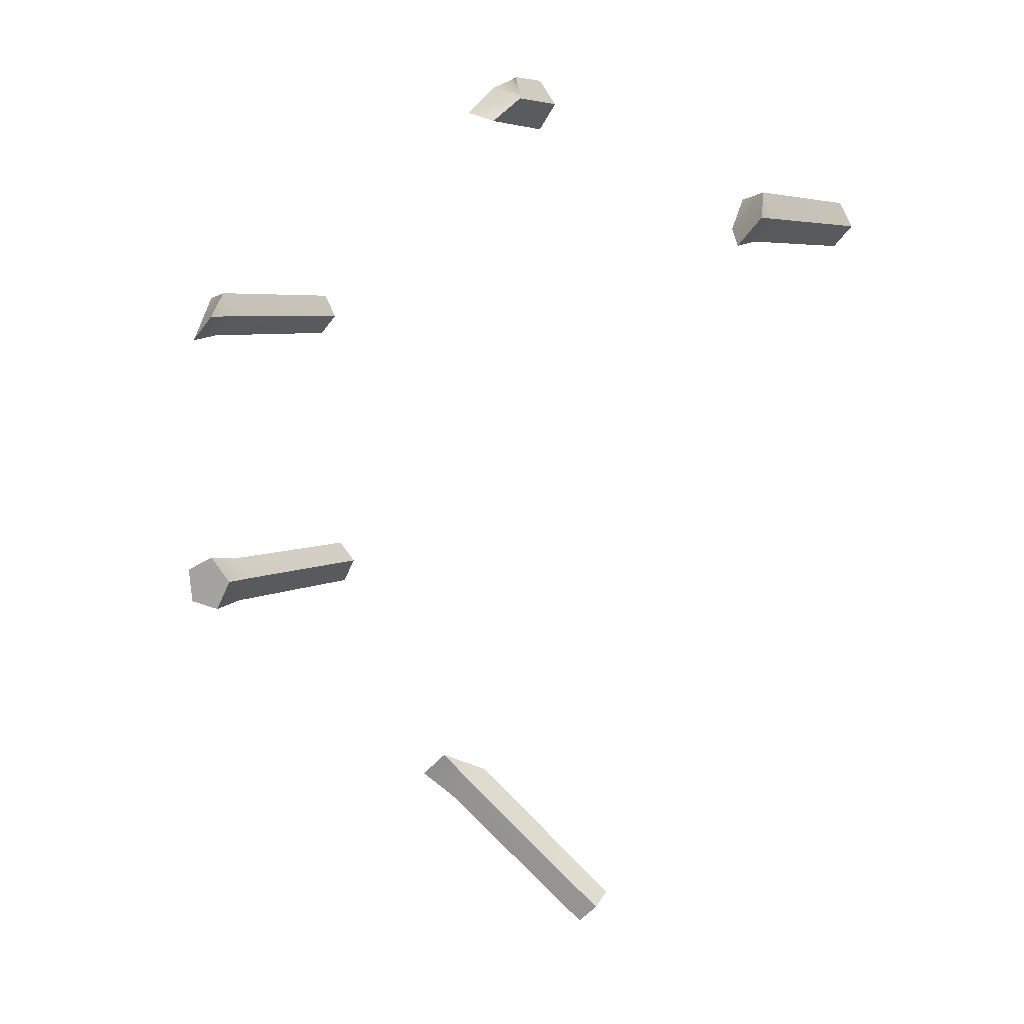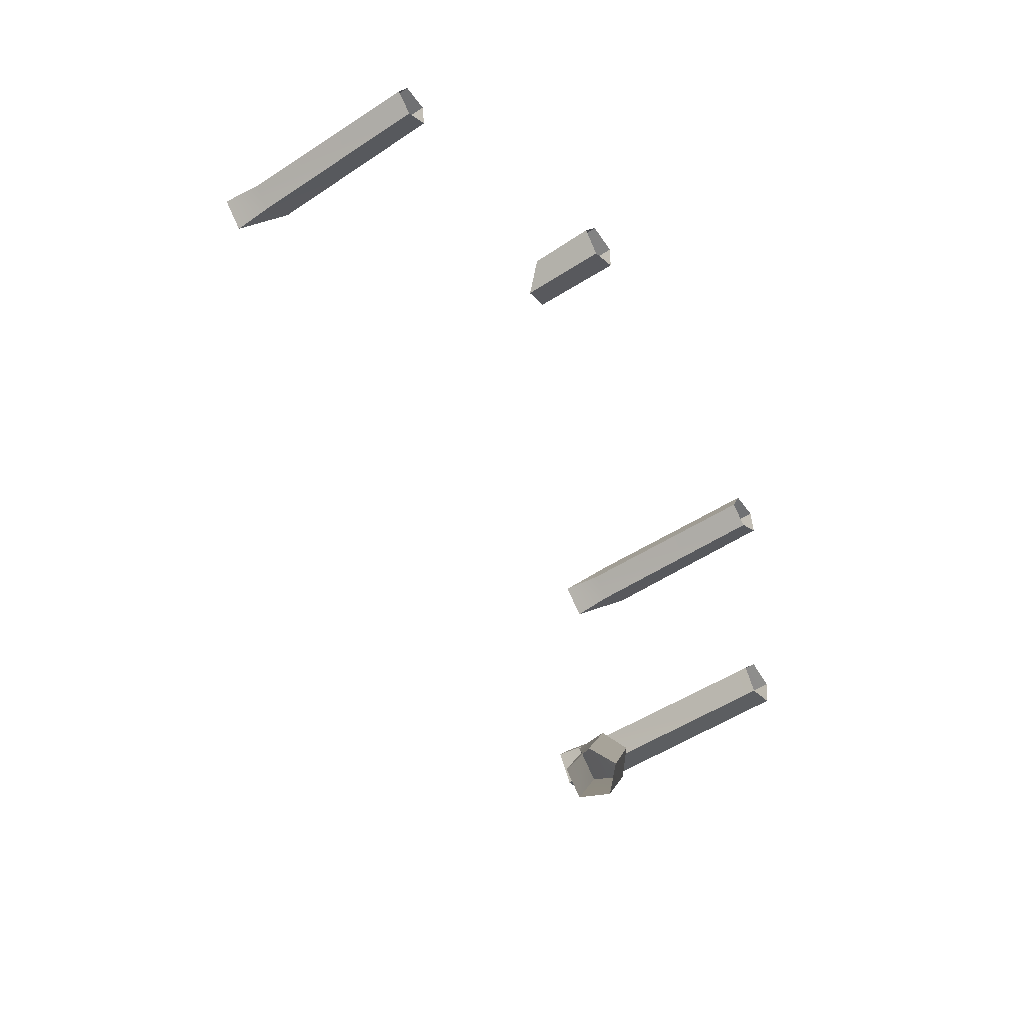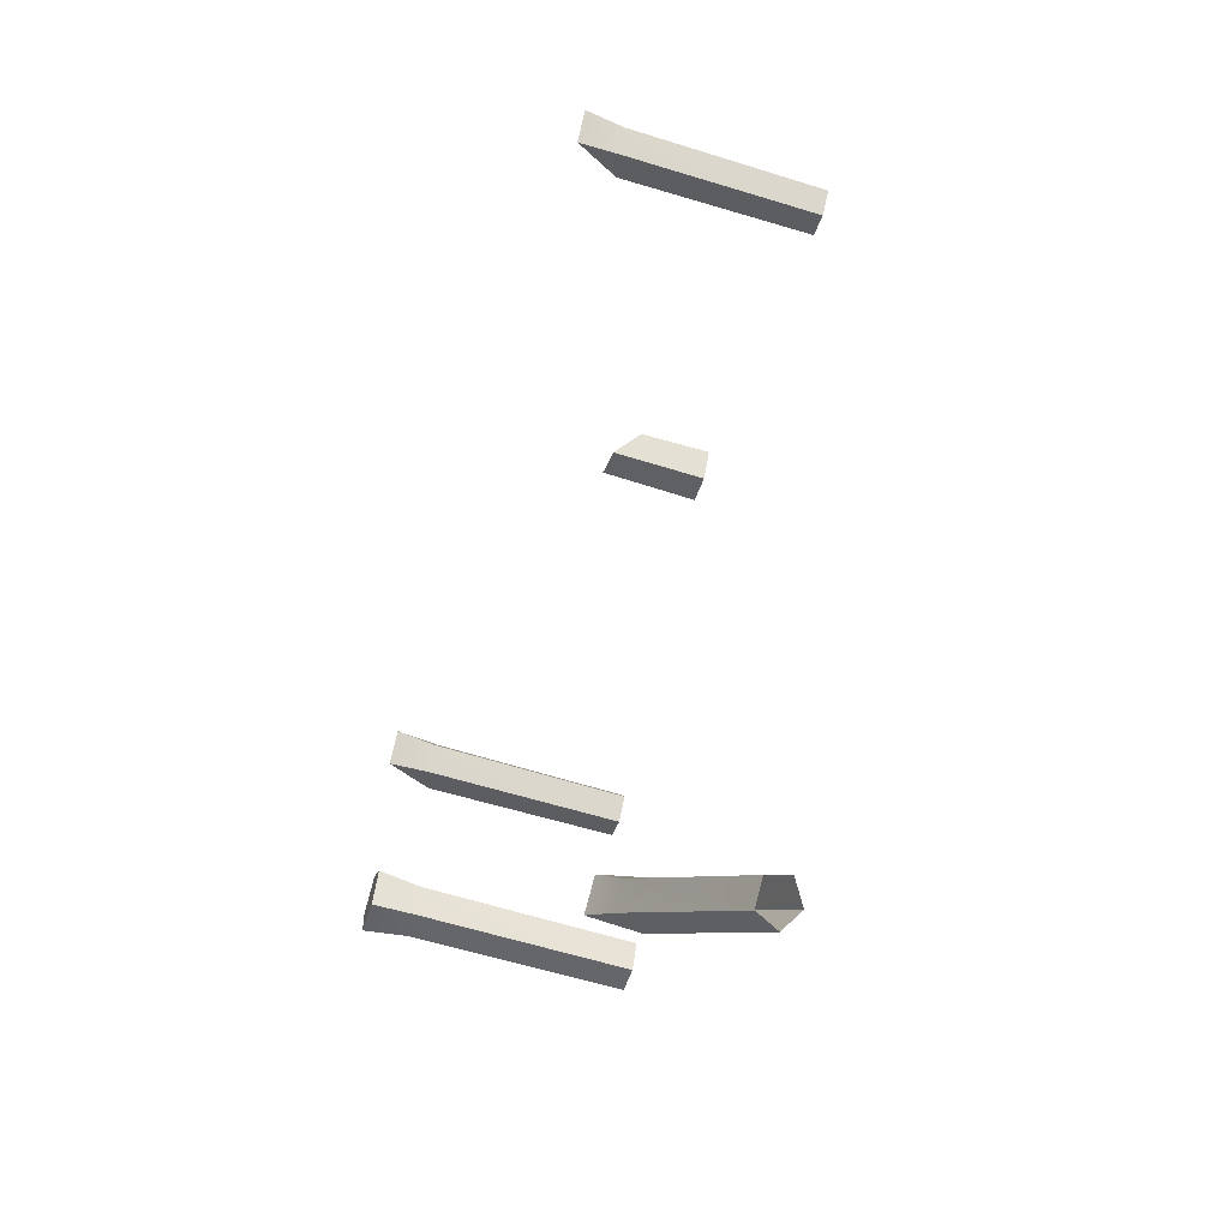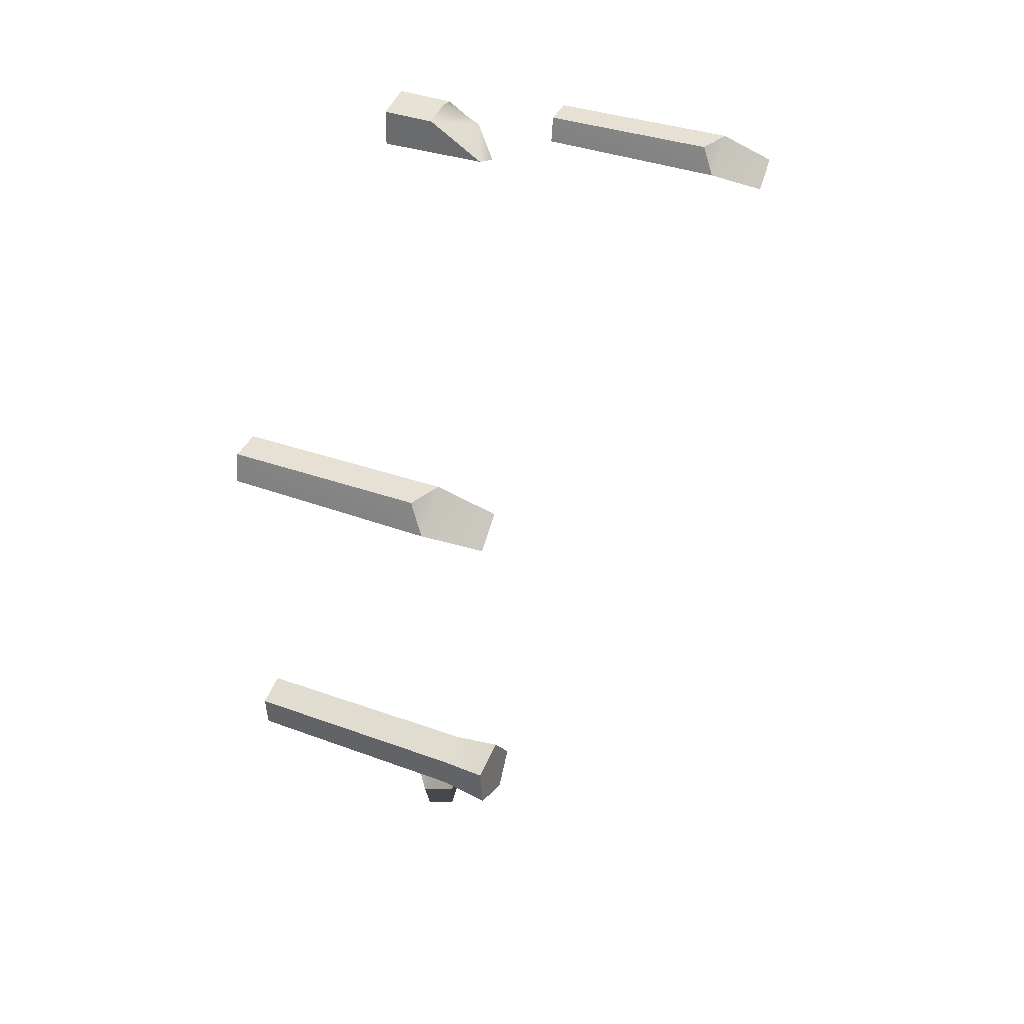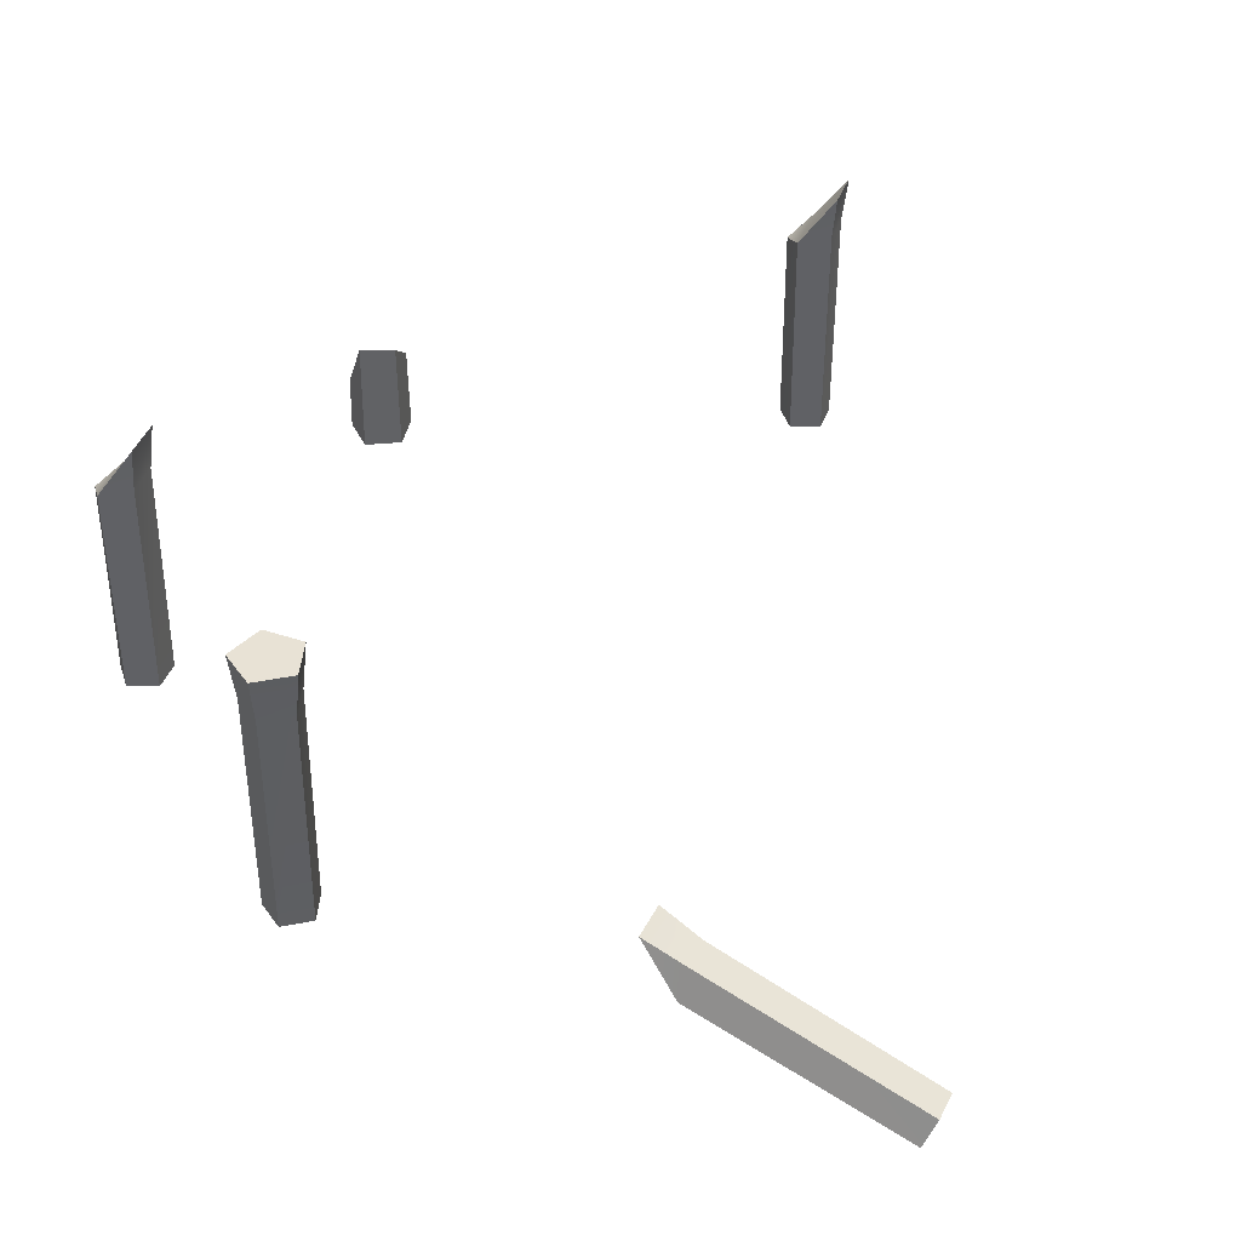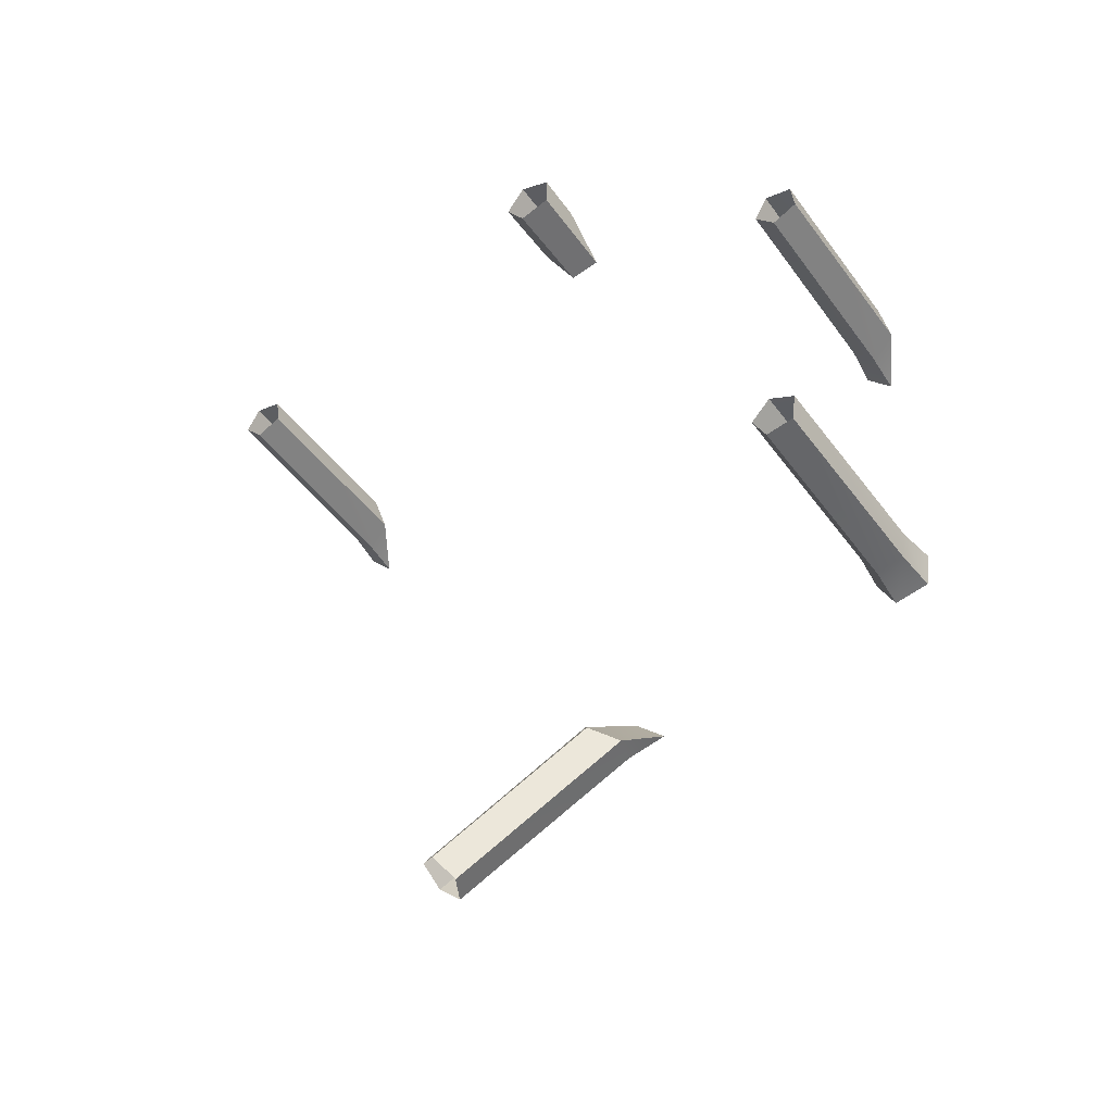
<metadata>
{"format":"obj","ext":"obj","renderer":"f3d","projection":"perspective","resolution":1024,"background":"white","views":[{"elev":5.2,"azim":-149.7,"up":"+Z"},{"elev":-47.7,"azim":-53.0,"up":"+Z"},{"elev":-62.3,"azim":-107.3,"up":"+Z"},{"elev":32.9,"azim":117.5,"up":"+Z"},{"elev":40.6,"azim":155.8,"up":"+Y"},{"elev":-45.2,"azim":33.6,"up":"+Z"}]}
</metadata>
<code>
g zhu03
v 52.15 -17.75 82.31
v 40.79 66.76 79.87
v 52.44 66.76 82.03
v 40.96 -17.75 80.23
v 40.96 -17.75 80.23
v 35.13 66.76 90.29
v 40.79 66.76 79.87
v 35.53 -17.75 90.23
v 35.53 -17.75 90.23
v 43.29 66.76 98.88
v 35.13 66.76 90.29
v 43.36 -17.75 98.49
v 43.36 -17.75 98.49
v 53.98 66.76 93.78
v 43.29 66.76 98.88
v 53.64 -17.75 93.59
v 53.64 -17.75 93.59
v 52.44 66.76 82.03
v 53.98 66.76 93.78
v 52.15 -17.75 82.31
v 39.87 83.78 77.94
v 53.99 83.78 80.56
v 33.01 83.78 90.57
v 39.87 83.78 77.94
v 42.9 83.78 101
v 33.01 83.78 90.57
v 55.87 83.78 94.8
v 42.9 83.78 101
v 53.99 83.78 80.56
v 55.87 83.78 94.8
v 45.13 83.78 88.97
v 53.99 83.78 80.56
v 39.87 83.78 77.94
v 33.01 83.78 90.57
v 42.9 83.78 101
v 55.87 83.78 94.8
v -56.29 -16.76 310.8
v -56.29 -16.76 297.4
v -56.84 25.03 297.8
v -56.29 -16.76 297.4
v -69.07 -16.76 293.2
v -68.87 24.07 293.8
v -69.07 -16.76 293.2
v -76.97 -16.76 304.1
v -76.47 13.92 304.1
v -76.97 -16.76 304.1
v -74.26 10.42 307.2
v -76.47 13.92 304.1
v -69.07 -16.76 315
v -68.96 5.239 314.6
v -69.07 -16.76 315
v -66.22 3.657 313.7
v -68.96 5.239 314.6
v -56.29 -16.76 310.8
v -56.56 3.744 310.5
v -56.84 25.03 297.8
v -56.56 3.744 310.5
v -56.84 25.03 297.8
v -68.87 24.07 293.8
v -56.56 3.744 310.5
v -56.84 25.03 297.8
v -76.47 13.92 304.1
v -74.26 10.42 307.2
v -66.22 3.657 313.7
v -68.96 5.239 314.6
v -68.87 24.07 293.8
v -212.4 -16.22 238.3
v -220.7 66.76 246.3
v -212.6 66.76 237.7
v -220.2 -16.22 246.4
v -220.2 -16.22 246.4
v -215.1 64.15 256.7
v -220.7 66.76 246.3
v -214.8 -16.22 256.2
v -203.8 -16.22 254.2
v -202.3 -16.22 243.1
v -201.9 64.15 242.8
v -202.3 -16.22 243.1
v -212.6 66.76 237.7
v -201.9 64.15 242.8
v -212.4 -16.22 238.3
v -222.8 83.24 246
v -212.9 83.24 235.6
v -222.8 83.24 246
v -212.9 83.24 235.6
v -214.8 -16.22 256.2
v -204 58.97 254.5
v -215.1 64.15 256.7
v -203.8 -16.22 254.2
v -204 58.97 254.5
v -222.8 83.24 246
v -215.1 64.15 256.7
v -201.9 64.15 242.8
v -212.9 83.24 235.6
v -204 58.97 254.5
v -92.64 -13.31 -69.57
v -49.87 14.6 -3.148
v -41.05 15.01 -11.05
v -101 -13.7 -62.1
v -101 -13.7 -62.1
v -51.41 2.989 0.01733
v -49.87 14.6 -3.148
v -100.9 -23.84 -57.36
v -92.51 -29.72 -61.9
v -87.41 -23.21 -69.44
v -37.14 3.659 -12.78
v -87.41 -23.21 -69.44
v -41.05 15.01 -11.05
v -37.14 3.659 -12.78
v -92.64 -13.31 -69.57
v -41.02 21.72 8.976
v -30.33 22.23 -0.6115
v -41.02 21.72 8.976
v -30.33 22.23 -0.6115
v -100.9 -23.84 -57.36
v -46.12 -4.572 -8.33
v -51.41 2.989 0.01733
v -92.51 -29.72 -61.9
v -46.12 -4.572 -8.33
v -41.02 21.72 8.976
v -51.41 2.989 0.01733
v -37.14 3.659 -12.78
v -30.33 22.23 -0.6115
v -46.12 -4.572 -8.33
v 52.23 -16.22 200.6
v 43.98 66.76 208.7
v 52.13 66.76 200.1
v 44.53 -16.22 208.8
v 44.53 -16.22 208.8
v 49.63 64.15 219.1
v 43.98 66.76 208.7
v 49.87 -16.22 218.6
v 60.88 -16.22 216.6
v 62.34 -16.22 205.5
v 62.83 64.15 205.2
v 62.34 -16.22 205.5
v 52.13 66.76 200.1
v 62.83 64.15 205.2
v 52.23 -16.22 200.6
v 41.85 83.24 208.4
v 51.74 83.24 198
v 41.85 83.24 208.4
v 51.74 83.24 198
v 49.87 -16.22 218.6
v 60.72 58.97 216.9
v 49.63 64.15 219.1
v 60.88 -16.22 216.6
v 60.72 58.97 216.9
v 41.85 83.24 208.4
v 49.63 64.15 219.1
v 62.83 64.15 205.2
v 51.74 83.24 198
v 60.72 58.97 216.9
f 3 1 2
f 2 1 4
f 7 5 6
f 6 5 8
f 11 9 10
f 10 9 12
f 15 13 14
f 14 13 16
f 19 17 18
f 18 17 20
f 22 3 21
f 21 3 2
f 24 7 23
f 23 7 6
f 26 11 25
f 25 11 10
f 28 15 27
f 27 15 14
f 30 19 29
f 29 19 18
f 39 37 38
f 42 40 41
f 45 43 44
f 48 46 47
f 47 46 49
f 50 47 49
f 53 51 52
f 52 51 54
f 55 52 54
f 57 37 56
f 58 40 42
f 59 43 45
f 69 67 68
f 68 67 70
f 73 71 72
f 72 71 74
f 77 75 76
f 80 78 79
f 79 78 81
f 83 69 82
f 82 69 68
f 84 73 72
f 85 80 79
f 88 86 87
f 87 86 89
f 90 75 77
f 98 96 97
f 97 96 99
f 102 100 101
f 101 100 103
f 106 104 105
f 109 107 108
f 108 107 110
f 112 98 111
f 111 98 97
f 113 102 101
f 114 109 108
f 117 115 116
f 116 115 118
f 119 104 106
f 127 125 126
f 126 125 128
f 131 129 130
f 130 129 132
f 135 133 134
f 138 136 137
f 137 136 139
f 141 127 140
f 140 127 126
f 142 131 130
f 143 138 137
f 146 144 145
f 145 144 147
f 148 133 135
f 33 31 32
f 34 31 33
f 35 31 34
f 36 31 35
f 32 31 36
f 62 60 61
f 60 62 63
f 63 64 60
f 64 63 65
f 61 66 62
f 93 91 92
f 91 93 94
f 92 95 93
f 122 120 121
f 120 122 123
f 121 124 122
f 151 149 150
f 149 151 152
f 150 153 151

</code>
